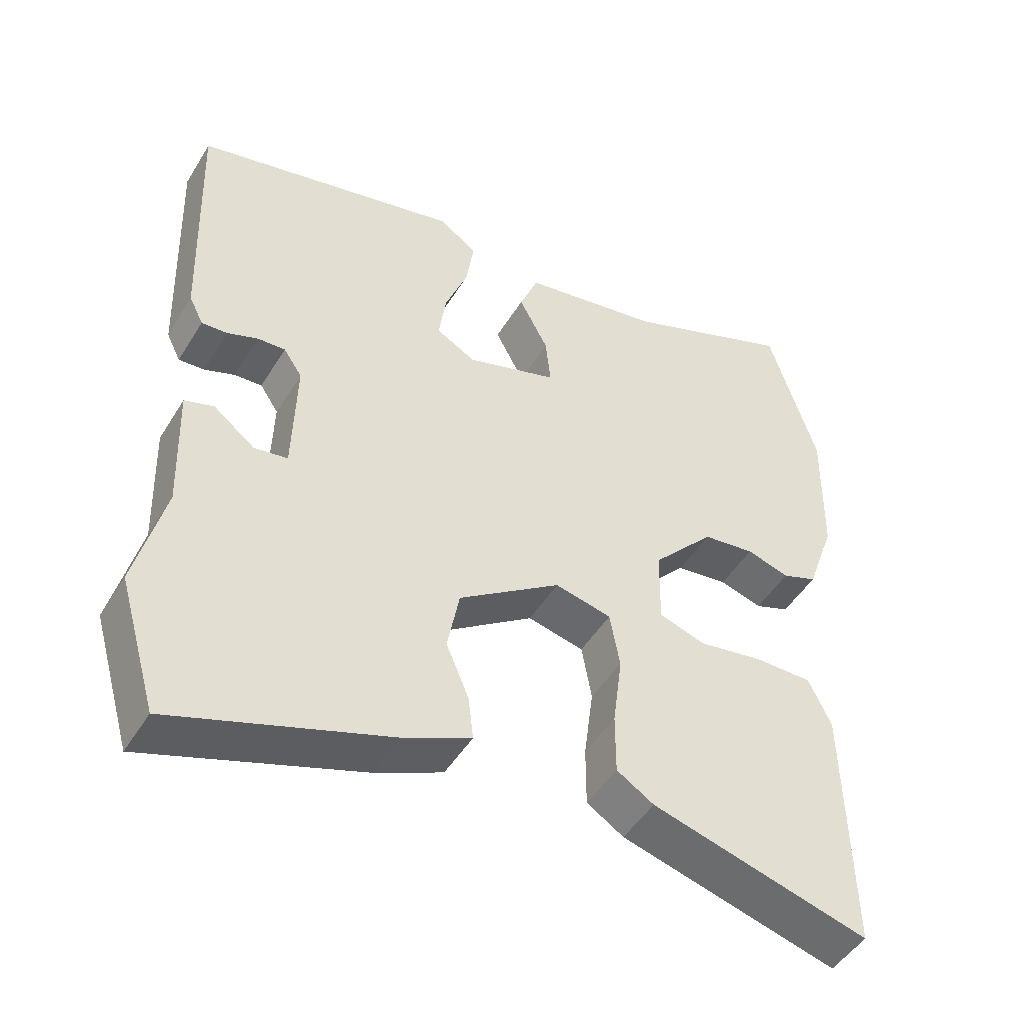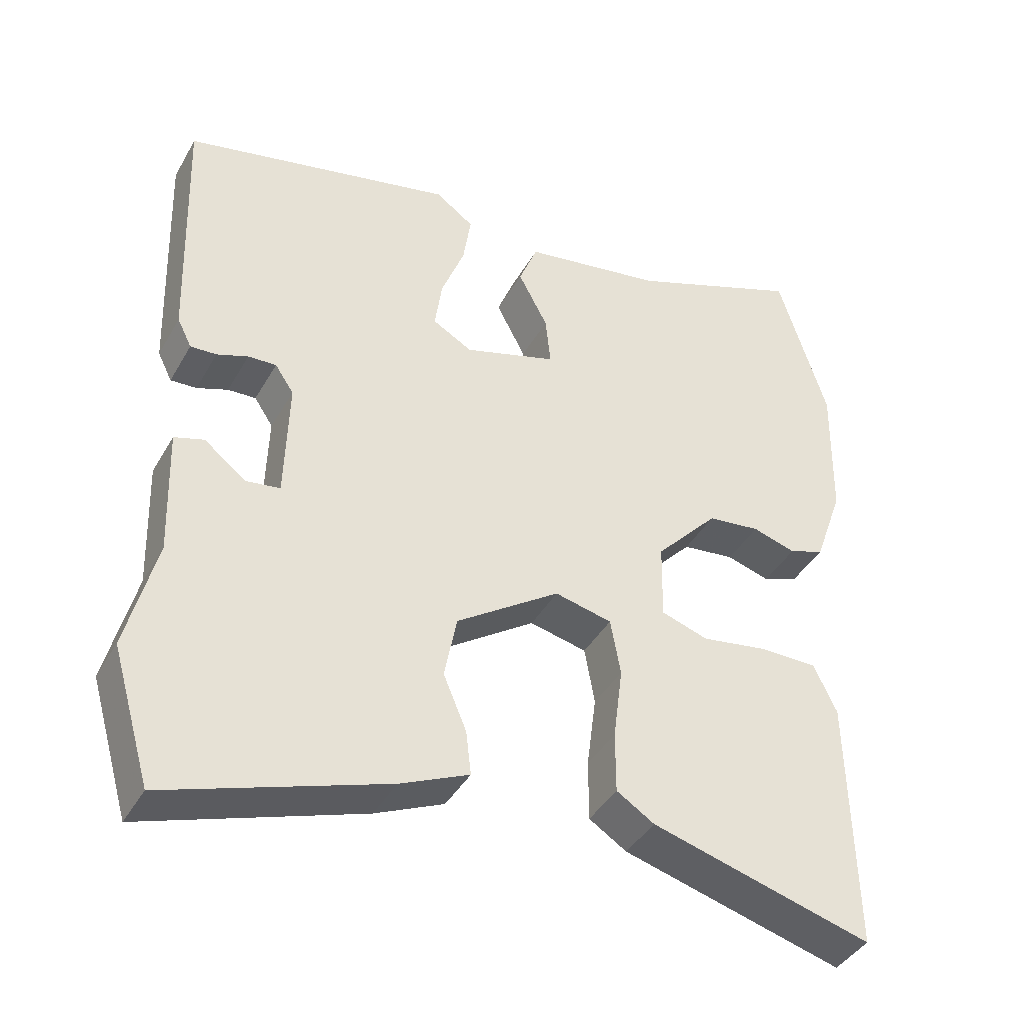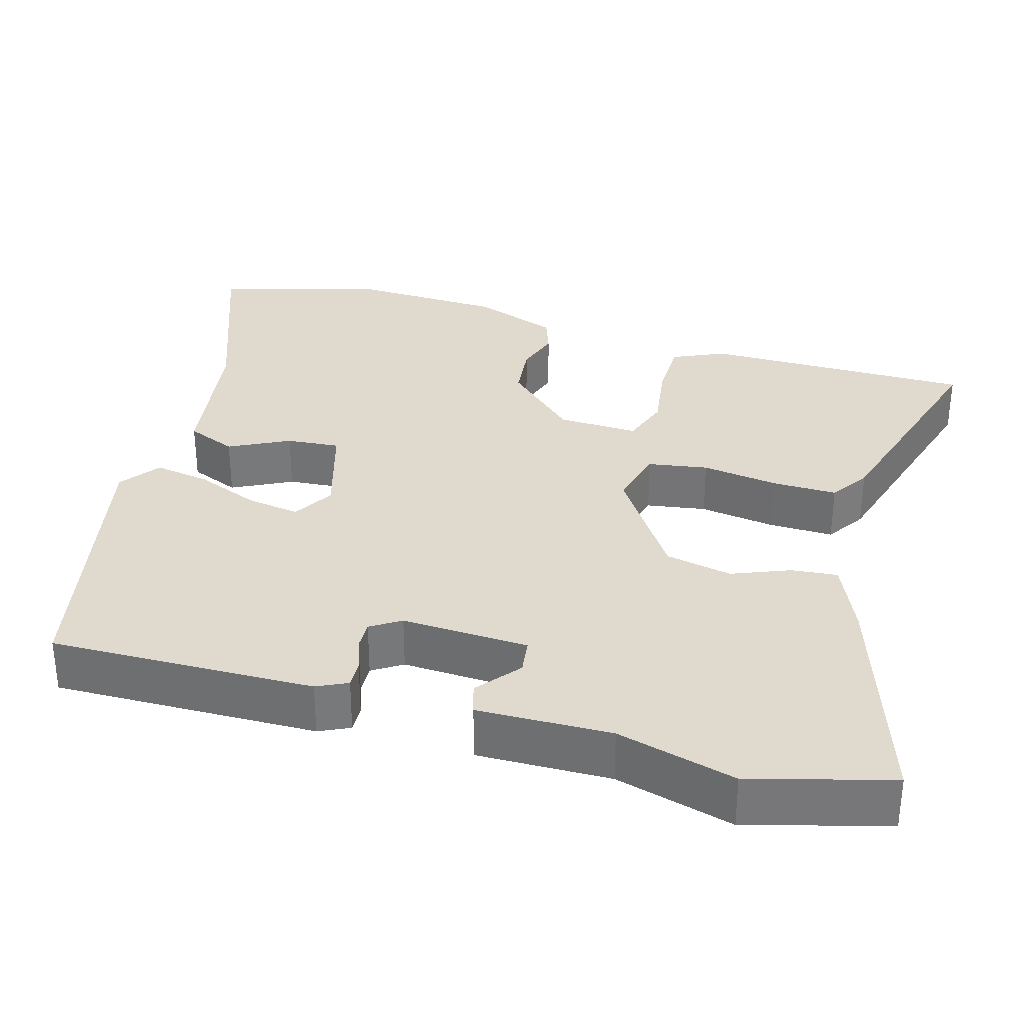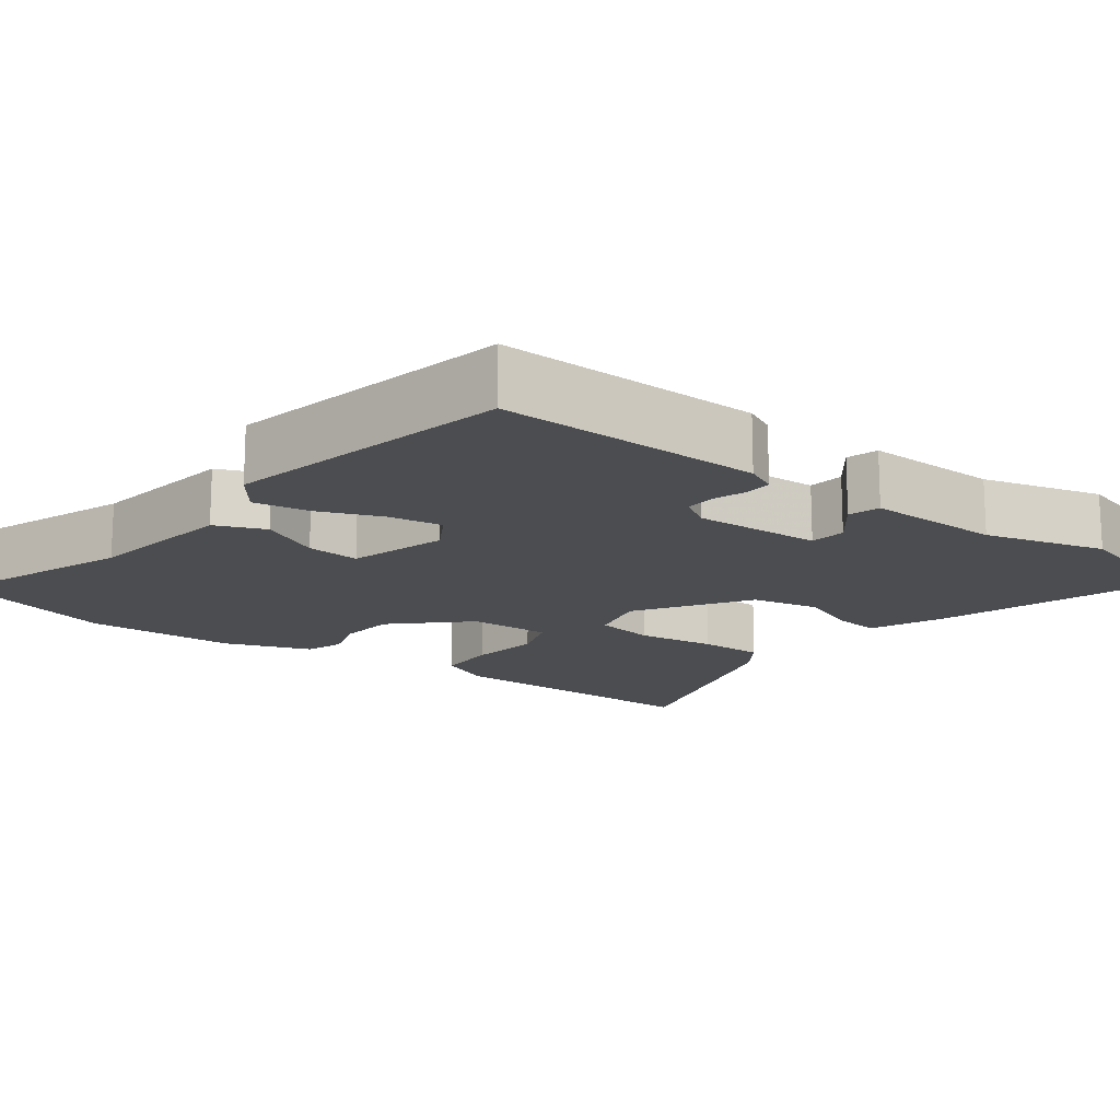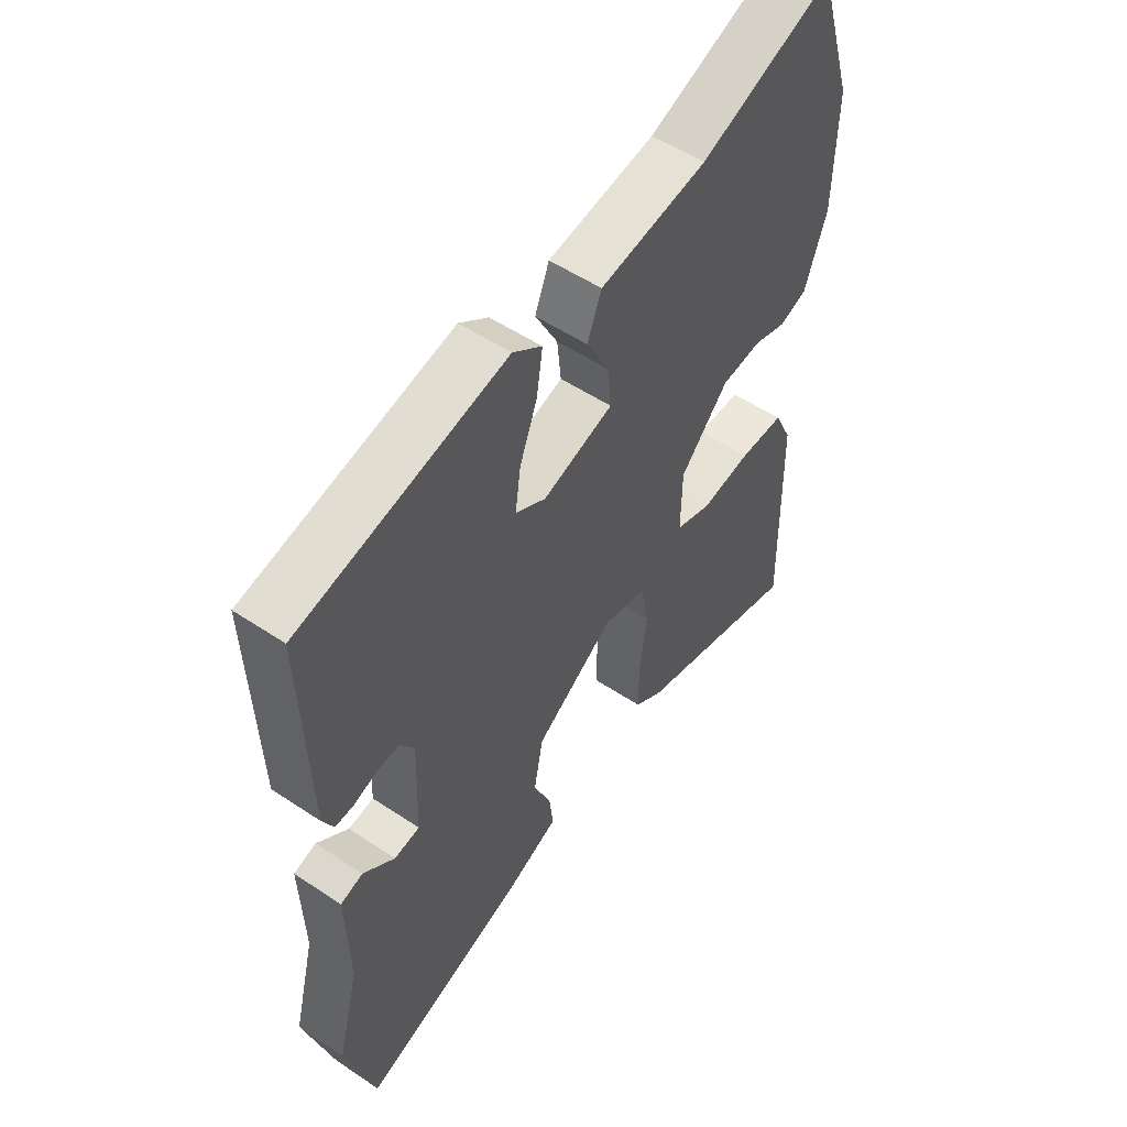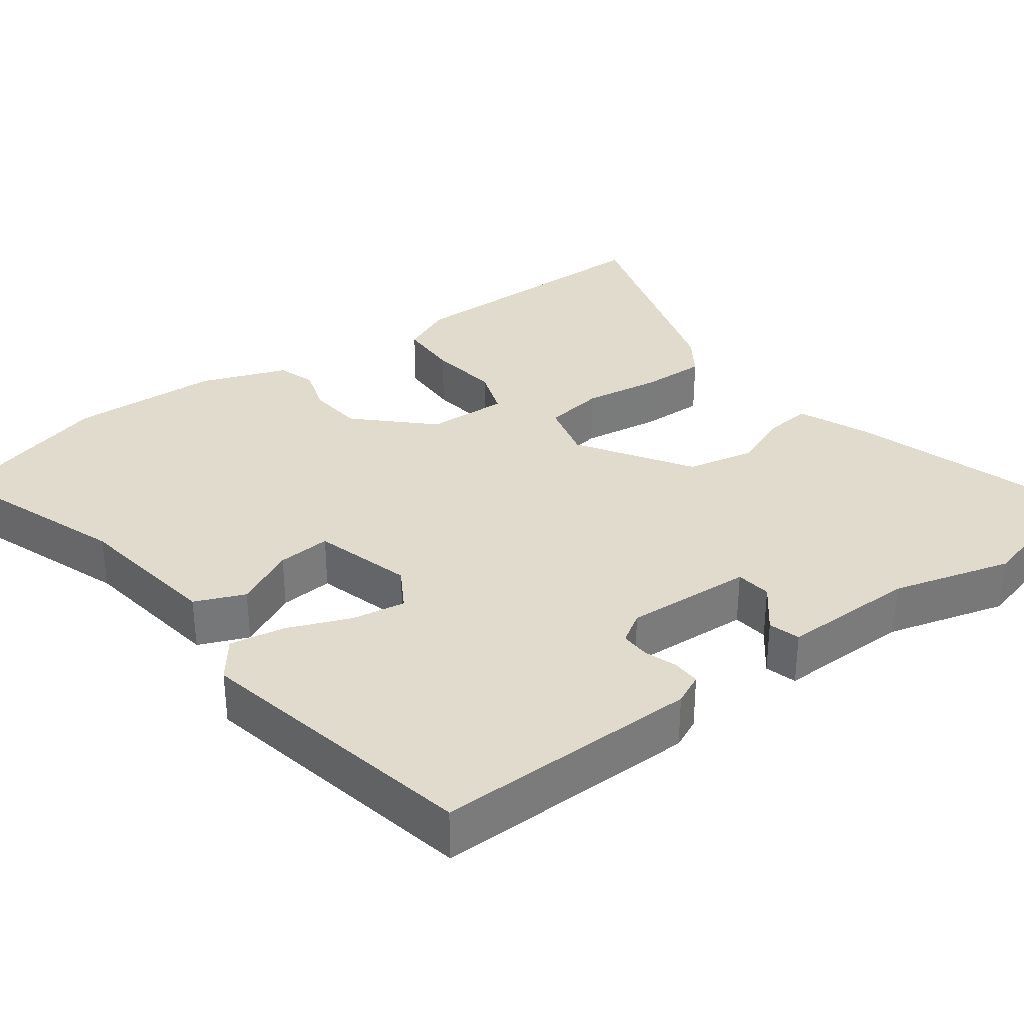
<metadata>
{"format":"obj","ext":"obj","renderer":"f3d","projection":"perspective","resolution":1024,"background":"white","views":[{"elev":-48.0,"azim":149.8,"up":"+Z"},{"elev":-41.1,"azim":152.6,"up":"+Z"},{"elev":32.7,"azim":107.0,"up":"+Y"},{"elev":-16.0,"azim":54.2,"up":"+Y"},{"elev":52.9,"azim":125.7,"up":"+Z"},{"elev":33.3,"azim":54.9,"up":"+Y"}]}
</metadata>
<code>
v 0.503 0.07 0.428
v 0.491 0.07 0.079
v 0.471 0.07 0.039
v 0.435 0.07 0.041
v 0.392 0.07 0.057
v 0.353 0.07 0.059
v 0.327 0.07 0.02
v 0.332 0.07 -0.148
v 0.379 0.07 -0.155
v 0.437 0.07 -0.11
v 0.478 0.07 -0.123
v 0.472 0.07 -0.3
v 0.512 0.07 -0.458
v 0.458 0.07 -0.642
v 0.156 0.07 -0.538
v 0.061 0.07 -0.495
v 0.068 0.07 -0.434
v 0.1 0.07 -0.358
v 0.083 0.07 -0.269
v -0.06 0.07 -0.171
v -0.139 0.07 -0.189
v -0.153 0.07 -0.268
v -0.14 0.07 -0.37
v -0.14 0.07 -0.455
v -0.192 0.07 -0.488
v -0.497 0.07 -0.572
v -0.491 0.07 -0.217
v -0.459 0.07 -0.149
v -0.378 0.07 -0.149
v -0.287 0.07 -0.164
v -0.222 0.07 -0.143
v -0.224 0.07 -0.036
v -0.311 0.07 0.059
v -0.384 0.07 0.068
v -0.444 0.07 0.05
v -0.493 0.07 0.068
v -0.533 0.07 0.182
v -0.537 0.07 0.379
v -0.47 0.07 0.598
v -0.229 0.07 0.504
v -0.034 0.07 0.471
v -0.008 0.07 0.405
v -0.049 0.07 0.327
v -0.056 0.07 0.257
v 0.072 0.07 0.217
v 0.127 0.07 0.248
v 0.117 0.07 0.319
v 0.085 0.07 0.403
v 0.074 0.07 0.476
v 0.127 0.07 0.514
v 0.503 0 0.428
v 0.491 0 0.079
v 0.471 0 0.039
v 0.435 0 0.041
v 0.392 0 0.057
v 0.353 0 0.059
v 0.327 0 0.02
v 0.332 0 -0.148
v 0.379 0 -0.155
v 0.437 0 -0.11
v 0.478 0 -0.123
v 0.472 0 -0.3
v 0.512 0 -0.458
v 0.458 0 -0.642
v 0.156 0 -0.538
v 0.061 0 -0.495
v 0.068 0 -0.434
v 0.1 0 -0.358
v 0.083 0 -0.269
v -0.06 0 -0.171
v -0.139 0 -0.189
v -0.153 0 -0.268
v -0.14 0 -0.37
v -0.14 0 -0.455
v -0.192 0 -0.488
v -0.497 0 -0.572
v -0.491 0 -0.217
v -0.459 0 -0.149
v -0.378 0 -0.149
v -0.287 0 -0.164
v -0.222 0 -0.143
v -0.224 0 -0.036
v -0.311 0 0.059
v -0.384 0 0.068
v -0.444 0 0.05
v -0.493 0 0.068
v -0.533 0 0.182
v -0.537 0 0.379
v -0.47 0 0.598
v -0.229 0 0.504
v -0.034 0 0.471
v -0.008 0 0.405
v -0.049 0 0.327
v -0.056 0 0.257
v 0.072 0 0.217
v 0.127 0 0.248
v 0.117 0 0.319
v 0.085 0 0.403
v 0.074 0 0.476
v 0.127 0 0.514
f 3 4 5
f 2 3 5
f 1 2 5
f 50 1 5
f 49 50 5
f 48 49 5
f 47 48 5
f 46 47 5 6
f 45 46 6 7
f 44 45 7 8
f 40 41 42 43
f 40 43 44
f 39 40 44
f 38 39 44
f 37 38 44
f 36 37 44
f 35 36 44
f 34 35 44
f 33 34 44
f 32 33 44 8
f 28 29 30
f 27 28 30
f 26 27 30
f 25 26 30
f 24 25 30
f 23 24 30
f 22 23 30
f 21 22 30 31
f 20 21 31 32
f 16 17 18
f 15 16 18
f 14 15 18
f 13 14 18
f 12 13 18
f 12 18 19
f 9 10 11 12
f 12 19 20
f 9 12 20
f 8 9 20
f 8 20 32
f 55 54 53
f 55 53 52
f 55 52 51
f 55 51 100
f 55 100 99
f 55 99 98
f 55 98 97
f 56 55 97 96
f 57 56 96 95
f 58 57 95 94
f 93 92 91 90
f 94 93 90
f 94 90 89
f 94 89 88
f 94 88 87
f 94 87 86
f 94 86 85
f 94 85 84
f 94 84 83
f 58 94 83 82
f 80 79 78
f 80 78 77
f 80 77 76
f 80 76 75
f 80 75 74
f 80 74 73
f 80 73 72
f 81 80 72 71
f 82 81 71 70
f 68 67 66
f 68 66 65
f 68 65 64
f 68 64 63
f 68 63 62
f 69 68 62
f 62 61 60 59
f 70 69 62
f 70 62 59
f 70 59 58
f 82 70 58
f 1 51 52 2
f 2 52 53 3
f 3 53 54 4
f 4 54 55 5
f 5 55 56 6
f 6 56 57 7
f 7 57 58 8
f 8 58 59 9
f 9 59 60 10
f 10 60 61 11
f 11 61 62 12
f 12 62 63 13
f 13 63 64 14
f 14 64 65 15
f 15 65 66 16
f 16 66 67 17
f 17 67 68 18
f 18 68 69 19
f 19 69 70 20
f 20 70 71 21
f 21 71 72 22
f 22 72 73 23
f 23 73 74 24
f 24 74 75 25
f 25 75 76 26
f 26 76 77 27
f 27 77 78 28
f 28 78 79 29
f 29 79 80 30
f 30 80 81 31
f 31 81 82 32
f 32 82 83 33
f 33 83 84 34
f 34 84 85 35
f 35 85 86 36
f 36 86 87 37
f 37 87 88 38
f 38 88 89 39
f 39 89 90 40
f 40 90 91 41
f 41 91 92 42
f 42 92 93 43
f 43 93 94 44
f 44 94 95 45
f 45 95 96 46
f 46 96 97 47
f 47 97 98 48
f 48 98 99 49
f 49 99 100 50
f 50 100 51 1

</code>
